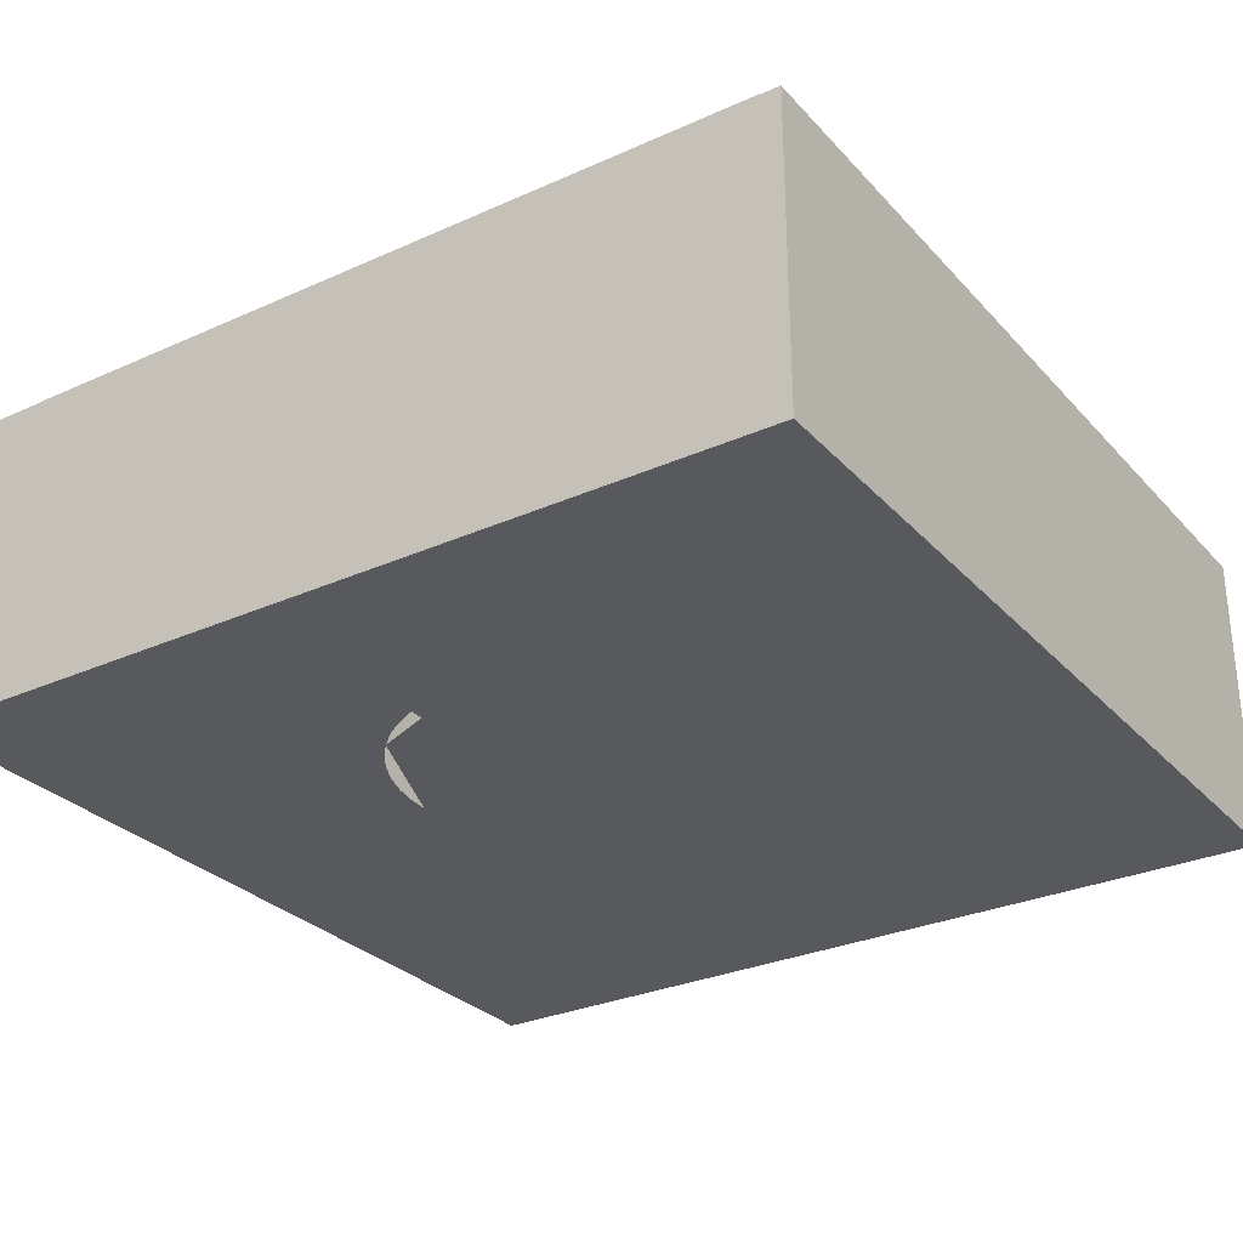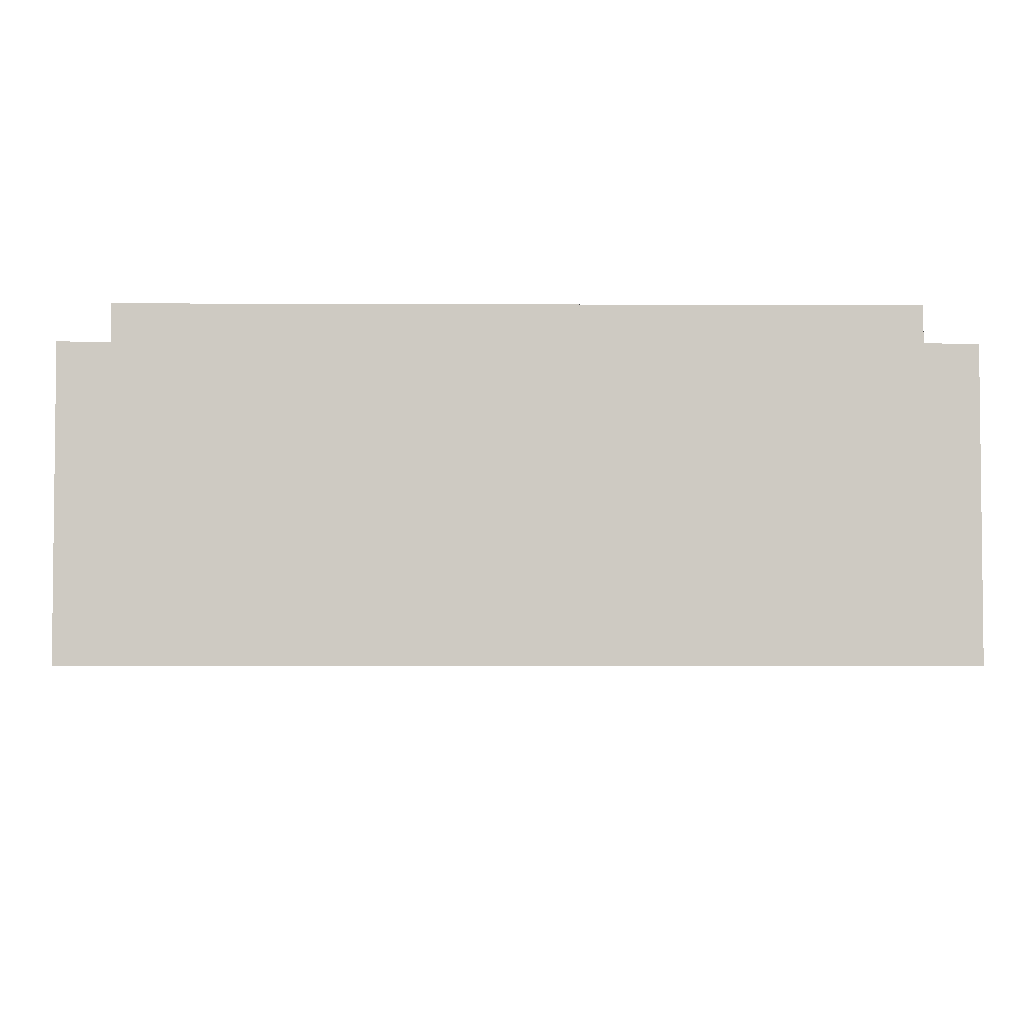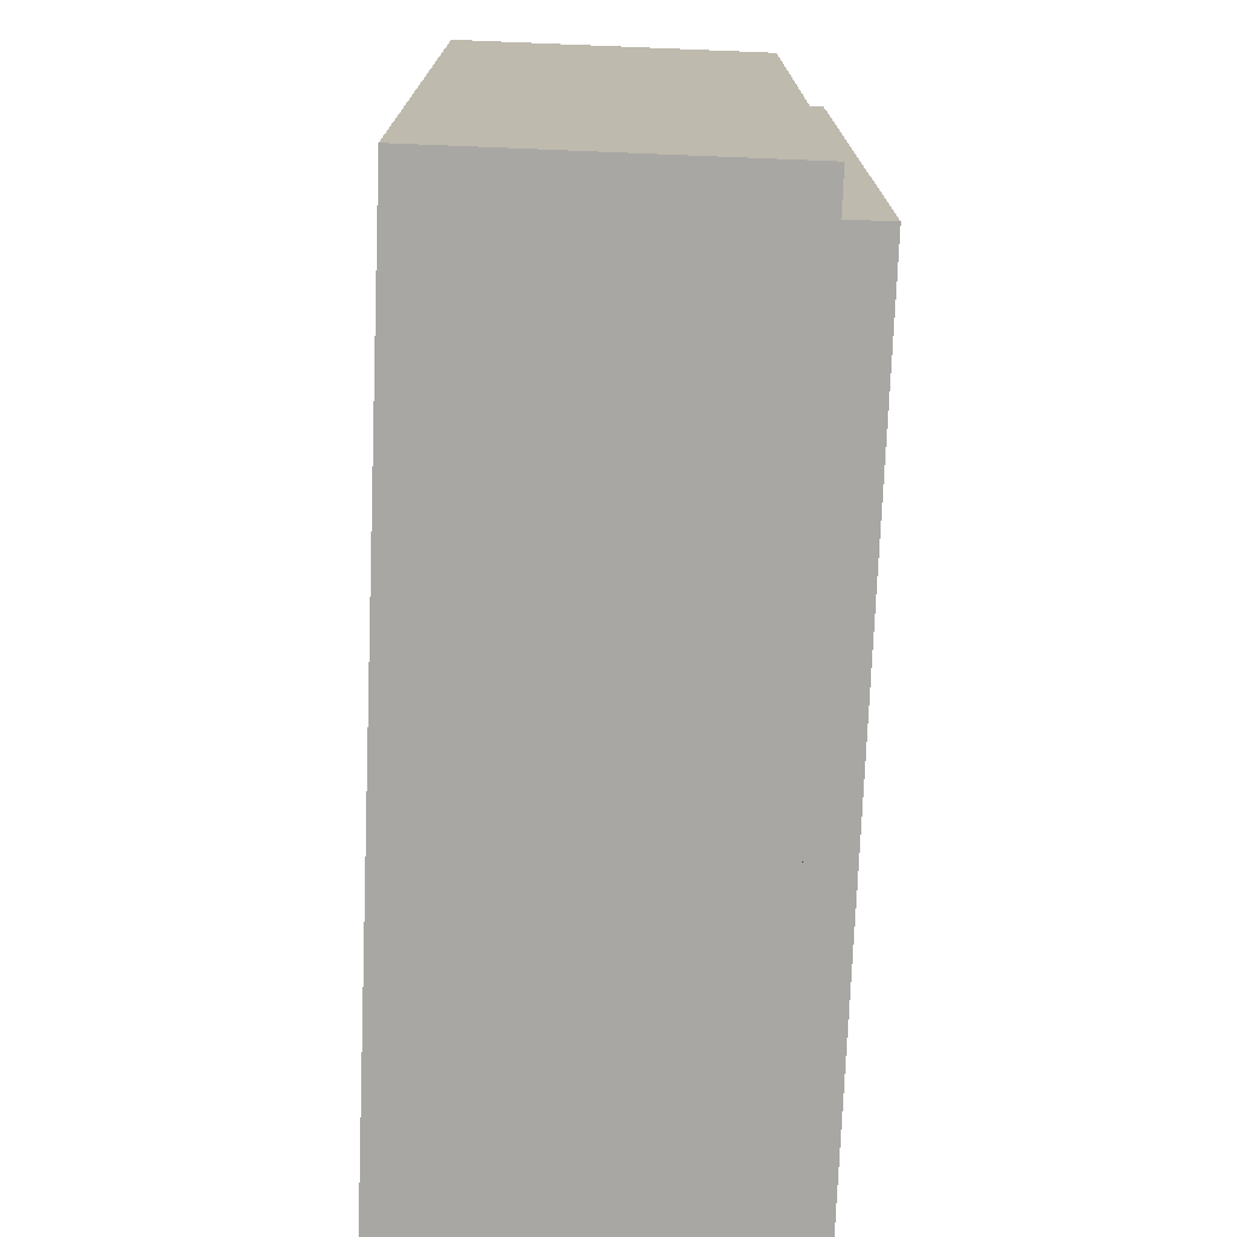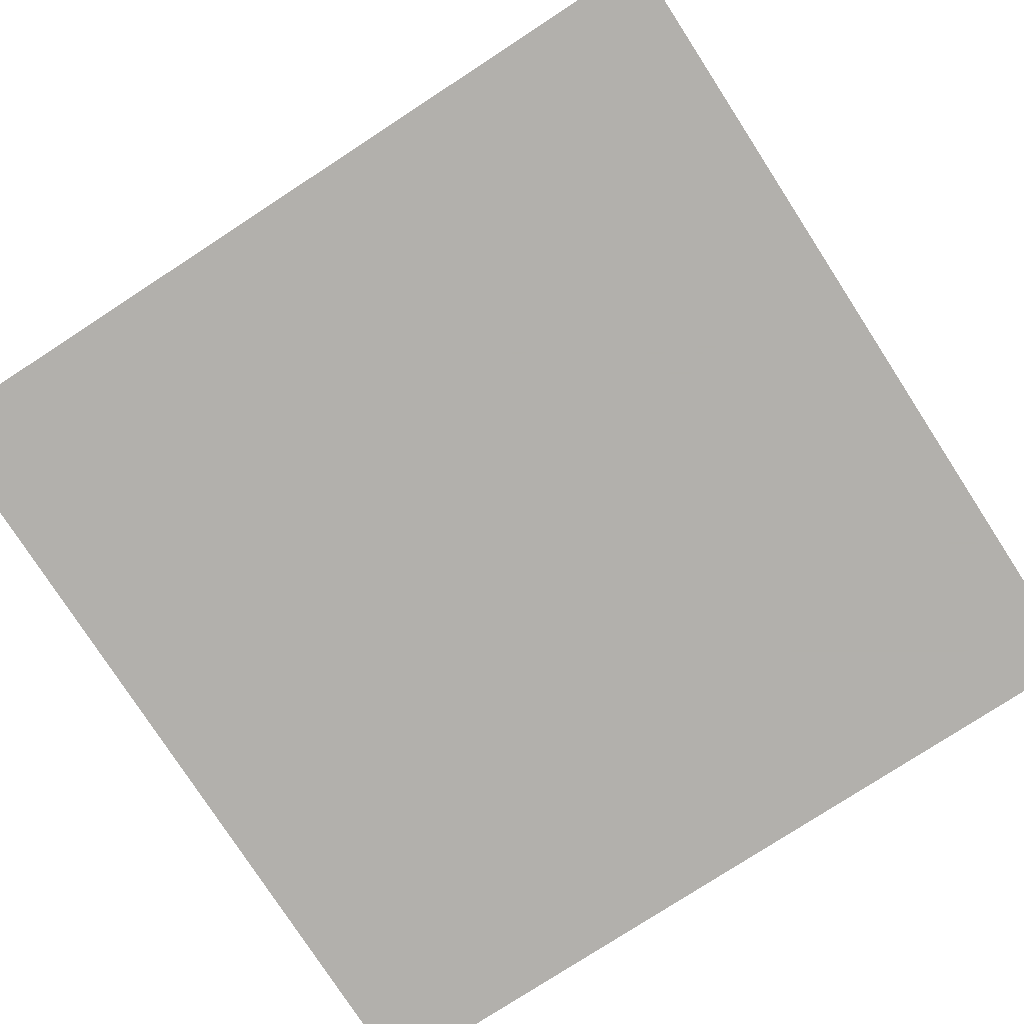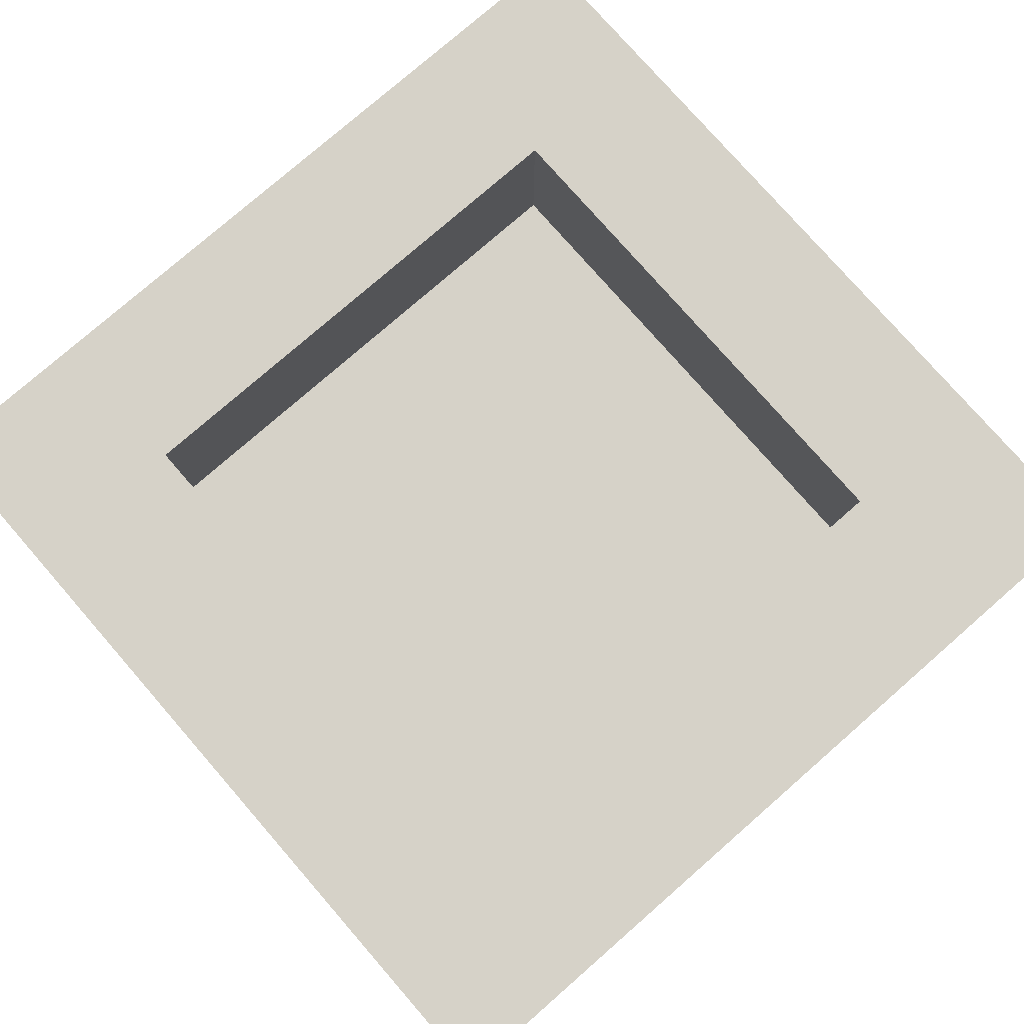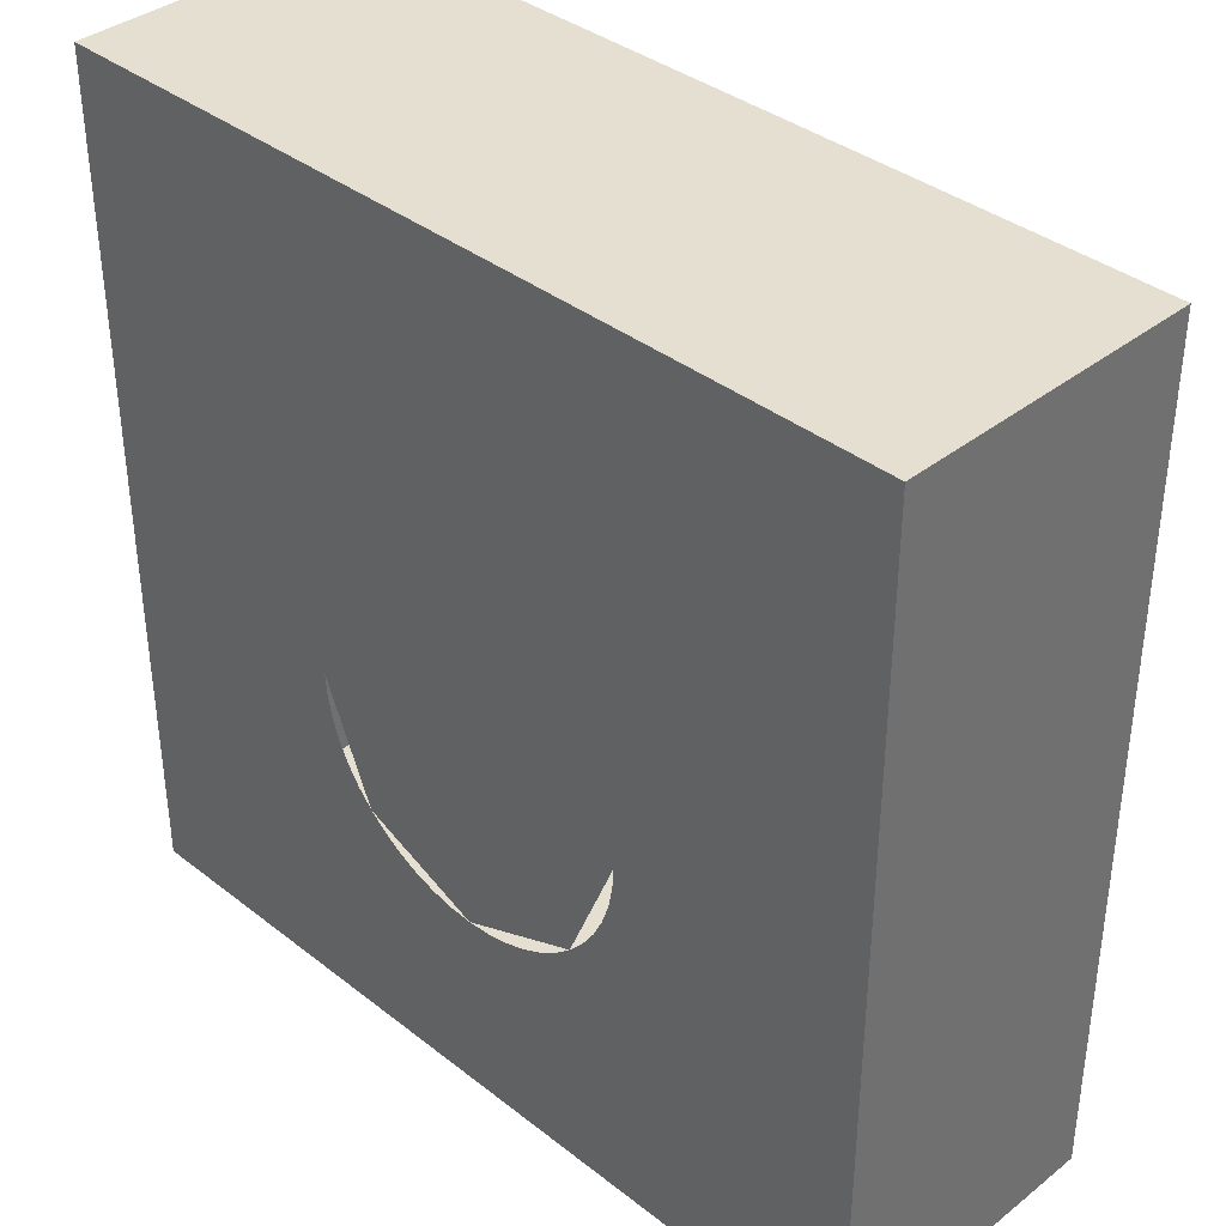
<metadata>
{"format":"obj","ext":"obj","renderer":"f3d","projection":"perspective","resolution":1024,"background":"white","views":[{"elev":-29.3,"azim":-146.4,"up":"+Y"},{"elev":-3.9,"azim":-0.9,"up":"+Y"},{"elev":-74.6,"azim":87.7,"up":"+Z"},{"elev":-78.6,"azim":123.0,"up":"+Y"},{"elev":78.1,"azim":48.9,"up":"+Y"},{"elev":37.5,"azim":44.9,"up":"+Z"}]}
</metadata>
<code>
v -0.5 0.35 0.5
v -0.5 0 0.5
v 0.5 0 0.5
v 0.5 0.35 0.5
v -0.5 0.35 -0.5
v -0.5 0 -0.5
v -0.5 0 0.5
v -0.5 0.35 0.5
v 0.5 0.35 -0.5
v 0.5 0 -0.5
v -0.5 0 -0.5
v -0.5 0.35 -0.5
v 0.5 0.35 0.5
v 0.5 0 0.5
v 0.5 0 -0.5
v 0.5 0.35 -0.5
v -0.3 0.2 0.3
v 0.3 0.2 0.3
v 0.3 0.2 -0.3
v -0.3 0.2 -0.3
v -0.3 0.2 0.3
v -0.3 0.4 0.3
v 0.3 0.4 0.3
v 0.3 0.2 0.3
v -0.3 0.2 -0.3
v -0.3 0.4 -0.3
v -0.3 0.4 0.3
v -0.3 0.2 0.3
v 0.3 0.2 -0.3
v 0.3 0.4 -0.3
v -0.3 0.4 -0.3
v -0.3 0.2 -0.3
v 0.3 0.2 0.3
v 0.3 0.4 0.3
v 0.3 0.4 -0.3
v 0.3 0.2 -0.3
v -0.45 0.4 0.45
v -0.45 0.35 0.45
v 0.45 0.35 0.45
v 0.45 0.4 0.45
v -0.45 0.4 -0.45
v -0.45 0.35 -0.45
v -0.45 0.35 0.45
v -0.45 0.4 0.45
v 0.45 0.4 -0.45
v 0.45 0.35 -0.45
v -0.45 0.35 -0.45
v -0.45 0.4 -0.45
v 0.45 0.4 0.45
v 0.45 0.35 0.45
v 0.45 0.35 -0.45
v 0.45 0.4 -0.45
v 0.45 0.4 0.45
v 0.3 0.4 0.3
v -0.3 0.4 0.3
v -0.45 0.4 0.45
v -0.45 0.4 0.45
v -0.3 0.4 0.3
v -0.3 0.4 -0.3
v -0.45 0.4 -0.45
v -0.45 0.4 -0.45
v -0.3 0.4 -0.3
v 0.3 0.4 -0.3
v 0.45 0.4 -0.45
v 0.45 0.4 -0.45
v 0.3 0.4 -0.3
v 0.3 0.4 0.3
v 0.45 0.4 0.45
v 0.5 0.35 0.5
v 0.45 0.35 0.45
v -0.45 0.35 0.45
v -0.5 0.35 0.5
v -0.5 0.35 0.5
v -0.45 0.35 0.45
v -0.45 0.35 -0.45
v -0.5 0.35 -0.5
v -0.5 0.35 -0.5
v -0.45 0.35 -0.45
v 0.45 0.35 -0.45
v 0.5 0.35 -0.5
v 0.5 0.35 -0.5
v 0.45 0.35 -0.45
v 0.45 0.35 0.45
v 0.5 0.35 0.5
v -0.25 0 -0.075
v -0.2478 0 -0.1076
v -0.1983 0 -0.1011
v -0.2 0 -0.075
v -0.2478 0 -0.1076
v -0.2415 0 -0.1397
v -0.1932 0 -0.1268
v -0.1983 0 -0.1011
v -0.2415 0 -0.1397
v -0.231 0 -0.1707
v -0.1848 0 -0.1515
v -0.1932 0 -0.1268
v -0.231 0 -0.1707
v -0.2165 0 -0.2
v -0.1732 0 -0.175
v -0.1848 0 -0.1515
v -0.2165 0 -0.2
v -0.1983 0 -0.2272
v -0.1587 0 -0.1968
v -0.1732 0 -0.175
v -0.1983 0 -0.2272
v -0.1768 0 -0.2518
v -0.1414 0 -0.2164
v -0.1587 0 -0.1968
v -0.1768 0 -0.2518
v -0.1522 0 -0.2733
v -0.1218 0 -0.2337
v -0.1414 0 -0.2164
v -0.1522 0 -0.2733
v -0.125 0 -0.2915
v -0.1 0 -0.2482
v -0.1218 0 -0.2337
v -0.125 0 -0.2915
v -0.09567 0 -0.306
v -0.07654 0 -0.2598
v -0.1 0 -0.2482
v -0.09567 0 -0.306
v -0.0647 0 -0.3165
v -0.05176 0 -0.2682
v -0.07654 0 -0.2598
v -0.0647 0 -0.3165
v -0.03263 0 -0.3229
v -0.0261 0 -0.2733
v -0.05176 0 -0.2682
v -0.03263 0 -0.3229
v 0 0 -0.325
v 0 0 -0.275
v -0.0261 0 -0.2733
v 0 0 -0.325
v 0.03263 0 -0.3229
v 0.0261 0 -0.2733
v 0 0 -0.275
v 0.03263 0 -0.3229
v 0.0647 0 -0.3165
v 0.05176 0 -0.2682
v 0.0261 0 -0.2733
v 0.0647 0 -0.3165
v 0.09567 0 -0.306
v 0.07654 0 -0.2598
v 0.05176 0 -0.2682
v 0.09567 0 -0.306
v 0.125 0 -0.2915
v 0.1 0 -0.2482
v 0.07654 0 -0.2598
v 0.125 0 -0.2915
v 0.1522 0 -0.2733
v 0.1218 0 -0.2337
v 0.1 0 -0.2482
v 0.1522 0 -0.2733
v 0.1768 0 -0.2518
v 0.1414 0 -0.2164
v 0.1218 0 -0.2337
v 0.1768 0 -0.2518
v 0.1983 0 -0.2272
v 0.1587 0 -0.1968
v 0.1414 0 -0.2164
v 0.1983 0 -0.2272
v 0.2165 0 -0.2
v 0.1732 0 -0.175
v 0.1587 0 -0.1968
v 0.2165 0 -0.2
v 0.231 0 -0.1707
v 0.1848 0 -0.1515
v 0.1732 0 -0.175
v 0.231 0 -0.1707
v 0.2415 0 -0.1397
v 0.1932 0 -0.1268
v 0.1848 0 -0.1515
v 0.2415 0 -0.1397
v 0.2478 0 -0.1076
v 0.1983 0 -0.1011
v 0.1932 0 -0.1268
v 0.2478 0 -0.1076
v 0.25 0 -0.075
v 0.2 0 -0.075
v 0.1983 0 -0.1011
v -0.3 0 -0.075
v -0.2974 0 -0.1142
v -0.2478 0 -0.1076
v -0.25 0 -0.075
v -0.2974 0 -0.1142
v -0.2898 0 -0.1526
v -0.2415 0 -0.1397
v -0.2478 0 -0.1076
v -0.2898 0 -0.1526
v -0.2772 0 -0.1898
v -0.231 0 -0.1707
v -0.2415 0 -0.1397
v -0.2772 0 -0.1898
v -0.2598 0 -0.225
v -0.2165 0 -0.2
v -0.231 0 -0.1707
v -0.2598 0 -0.225
v -0.238 0 -0.2576
v -0.1983 0 -0.2272
v -0.2165 0 -0.2
v -0.238 0 -0.2576
v -0.2121 0 -0.2871
v -0.1768 0 -0.2518
v -0.1983 0 -0.2272
v -0.2121 0 -0.2871
v -0.1826 0 -0.313
v -0.1522 0 -0.2733
v -0.1768 0 -0.2518
v -0.1826 0 -0.313
v -0.15 0 -0.3348
v -0.125 0 -0.2915
v -0.1522 0 -0.2733
v -0.15 0 -0.3348
v -0.1148 0 -0.3522
v -0.09567 0 -0.306
v -0.125 0 -0.2915
v -0.1148 0 -0.3522
v -0.07764 0 -0.3648
v -0.0647 0 -0.3165
v -0.09567 0 -0.306
v -0.07764 0 -0.3648
v -0.03915 0 -0.3724
v -0.03263 0 -0.3229
v -0.0647 0 -0.3165
v -0.03915 0 -0.3724
v 0 0 -0.375
v 0 0 -0.325
v -0.03263 0 -0.3229
v 0 0 -0.375
v 0.03915 0 -0.3724
v 0.03263 0 -0.3229
v 0 0 -0.325
v 0.03915 0 -0.3724
v 0.07764 0 -0.3648
v 0.0647 0 -0.3165
v 0.03263 0 -0.3229
v 0.07764 0 -0.3648
v 0.1148 0 -0.3522
v 0.09567 0 -0.306
v 0.0647 0 -0.3165
v 0.1148 0 -0.3522
v 0.15 0 -0.3348
v 0.125 0 -0.2915
v 0.09567 0 -0.306
v 0.15 0 -0.3348
v 0.1826 0 -0.313
v 0.1522 0 -0.2733
v 0.125 0 -0.2915
v 0.1826 0 -0.313
v 0.2121 0 -0.2871
v 0.1768 0 -0.2518
v 0.1522 0 -0.2733
v 0.2121 0 -0.2871
v 0.238 0 -0.2576
v 0.1983 0 -0.2272
v 0.1768 0 -0.2518
v 0.238 0 -0.2576
v 0.2598 0 -0.225
v 0.2165 0 -0.2
v 0.1983 0 -0.2272
v 0.2598 0 -0.225
v 0.2772 0 -0.1898
v 0.231 0 -0.1707
v 0.2165 0 -0.2
v 0.2772 0 -0.1898
v 0.2898 0 -0.1526
v 0.2415 0 -0.1397
v 0.231 0 -0.1707
v 0.2898 0 -0.1526
v 0.2974 0 -0.1142
v 0.2478 0 -0.1076
v 0.2415 0 -0.1397
v 0.2974 0 -0.1142
v 0.3 0 -0.075
v 0.25 0 -0.075
v 0.2478 0 -0.1076
v 0.2 0 -0.075
v 0.2 0 0.375
v 0.3 0 0.375
v 0.3 0 -0.075
v -0.3 0 -0.075
v -0.3 0 0.375
v -0.2 0 0.375
v -0.2 0 -0.075
v -0.3 0 -0.375
v -0.2121 0 -0.2871
v -0.3 0 -0.075
v -0.3 0 -0.375
v 0 0 -0.375
v -0.2121 0 -0.2871
v 0.3 0 -0.375
v 0.2121 0 -0.2871
v 0 0 -0.375
v 0.3 0 -0.375
v 0.3 0 -0.075
v 0.2121 0 -0.2871
v 0 0 -0.075
v -0.2 0 -0.075
v -0.1414 0 -0.2164
v 0 0 -0.075
v -0.1414 0 -0.2164
v 0 0 -0.275
v 0 0 -0.075
v 0 0 -0.275
v 0.1414 0 -0.2164
v 0 0 -0.075
v 0.1414 0 -0.2164
v 0.2 0 -0.075
v -0.3 0 -0.075
v -0.3 0 -0.375
v -0.5 0 -0.5
v -0.3 0 -0.075
v -0.5 0 -0.5
v -0.5 0 0.5
v -0.3 0 0.375
v -0.2 0 0.375
v -0.3 0 0.375
v -0.5 0 0.5
v -0.2 0 0.375
v -0.5 0 0.5
v 0.5 0 0.5
v 0.2 0 0.375
v 0.5 0 0.5
v 0.3 0 0.375
v 0.2 0 0.375
v 0.3 0 0.375
v 0.5 0 0.5
v 0.5 0 -0.5
v 0.3 0 -0.075
v 0.5 0 -0.5
v 0.3 0 -0.375
v 0.3 0 -0.075
v 0 0 -0.375
v 0.3 0 -0.375
v 0.5 0 -0.5
v 0 0 -0.375
v 0.5 0 -0.5
v -0.5 0 -0.5
v -0.3 0 -0.375
v 0 0 -0.075
v -0.2 0 -0.075
v -0.2 0 0.375
v 0 0 -0.075
v -0.2 0 0.375
v 0.2 0 0.375
v 0.2 0 -0.075
g mesh1788369
f 1 2 3
f 3 4 1
f 5 6 7
f 7 8 5
f 9 10 11
f 11 12 9
f 13 14 15
f 15 16 13
g mesh1788371
f 17 18 19
f 19 20 17
f 21 22 23
f 23 24 21
f 25 26 27
f 27 28 25
f 29 30 31
f 31 32 29
f 33 34 35
f 35 36 33
g mesh1788373
f 37 38 39
f 39 40 37
f 41 42 43
f 43 44 41
f 45 46 47
f 47 48 45
f 49 50 51
f 51 52 49
g mesh1788375
f 53 54 55
f 55 56 53
f 57 58 59
f 59 60 57
f 61 62 63
f 63 64 61
f 65 66 67
f 67 68 65
g mesh1788376
f 69 70 71
f 71 72 69
f 73 74 75
f 75 76 73
f 77 78 79
f 79 80 77
f 81 82 83
f 83 84 81
g mesh1788379
f 85 86 87
f 87 88 85
f 89 90 91
f 91 92 89
f 93 94 95
f 95 96 93
f 97 98 99
f 99 100 97
f 101 102 103
f 103 104 101
f 105 106 107
f 107 108 105
f 109 110 111
f 111 112 109
f 113 114 115
f 115 116 113
f 117 118 119
f 119 120 117
f 121 122 123
f 123 124 121
f 125 126 127
f 127 128 125
f 129 130 131
f 131 132 129
f 133 134 135
f 135 136 133
f 137 138 139
f 139 140 137
f 141 142 143
f 143 144 141
f 145 146 147
f 147 148 145
f 149 150 151
f 151 152 149
f 153 154 155
f 155 156 153
f 157 158 159
f 159 160 157
f 161 162 163
f 163 164 161
f 165 166 167
f 167 168 165
f 169 170 171
f 171 172 169
f 173 174 175
f 175 176 173
f 177 178 179
f 179 180 177
g mesh1788381
f 181 182 183
f 183 184 181
f 185 186 187
f 187 188 185
f 189 190 191
f 191 192 189
f 193 194 195
f 195 196 193
f 197 198 199
f 199 200 197
f 201 202 203
f 203 204 201
f 205 206 207
f 207 208 205
f 209 210 211
f 211 212 209
f 213 214 215
f 215 216 213
f 217 218 219
f 219 220 217
f 221 222 223
f 223 224 221
f 225 226 227
f 227 228 225
f 229 230 231
f 231 232 229
f 233 234 235
f 235 236 233
f 237 238 239
f 239 240 237
f 241 242 243
f 243 244 241
f 245 246 247
f 247 248 245
f 249 250 251
f 251 252 249
f 253 254 255
f 255 256 253
f 257 258 259
f 259 260 257
f 261 262 263
f 263 264 261
f 265 266 267
f 267 268 265
f 269 270 271
f 271 272 269
f 273 274 275
f 275 276 273
f 277 279 278
f 279 277 280
f 281 283 282
f 283 281 284
g mesh1788384
f 285 286 287
f 288 289 290
f 291 292 293
f 294 295 296
g mesh1788386
f 297 298 299
f 300 301 302
f 303 304 305
f 306 307 308
f 309 311 310
f 312 314 313
f 314 312 315
f 316 318 317
f 319 321 320
f 321 319 322
f 323 325 324
f 326 328 327
f 328 326 329
f 330 332 331
f 333 335 334
f 336 338 337
f 338 336 339
f 340 342 341
f 343 345 344
f 345 343 346

</code>
